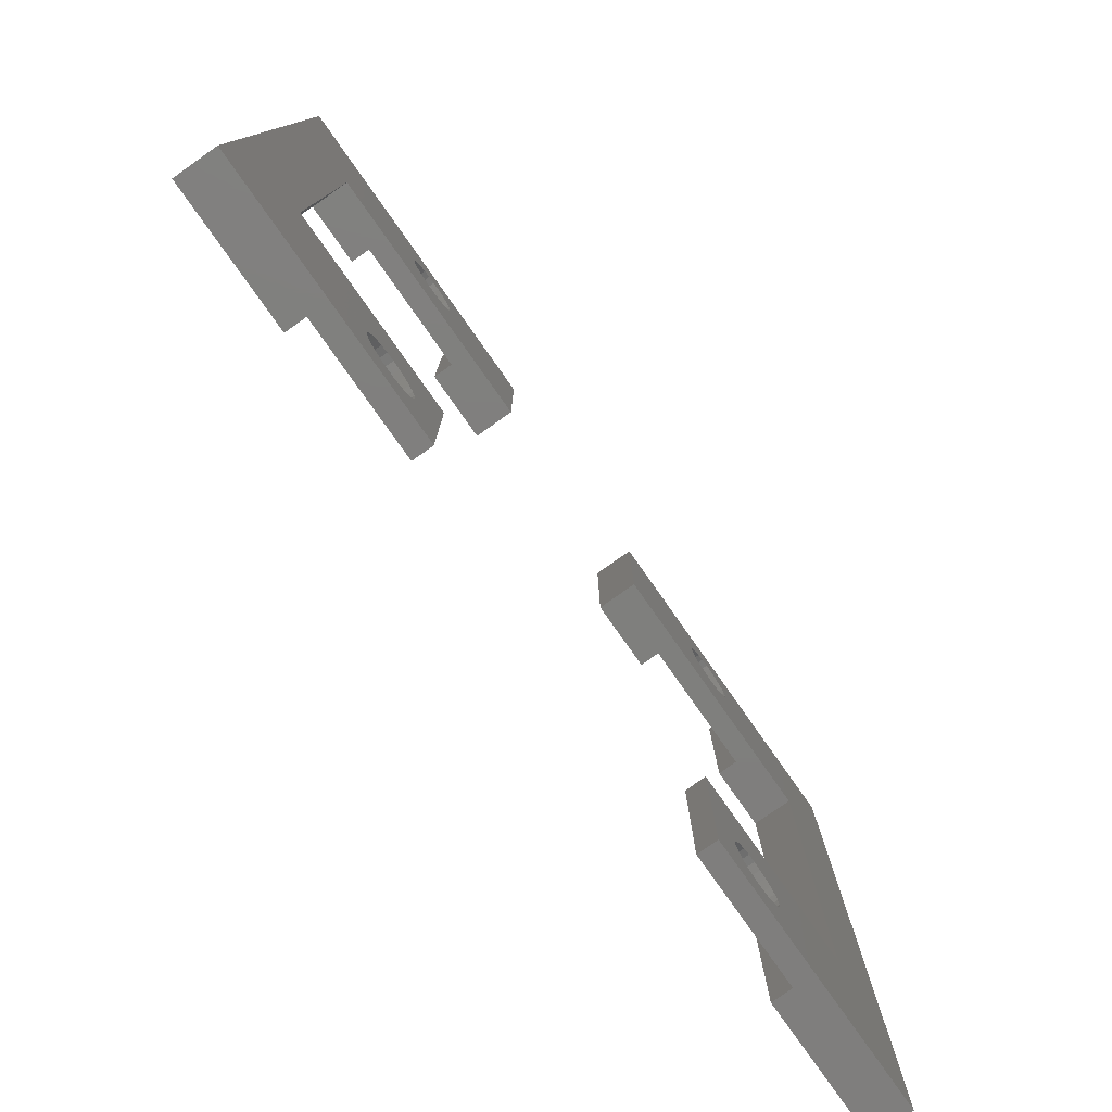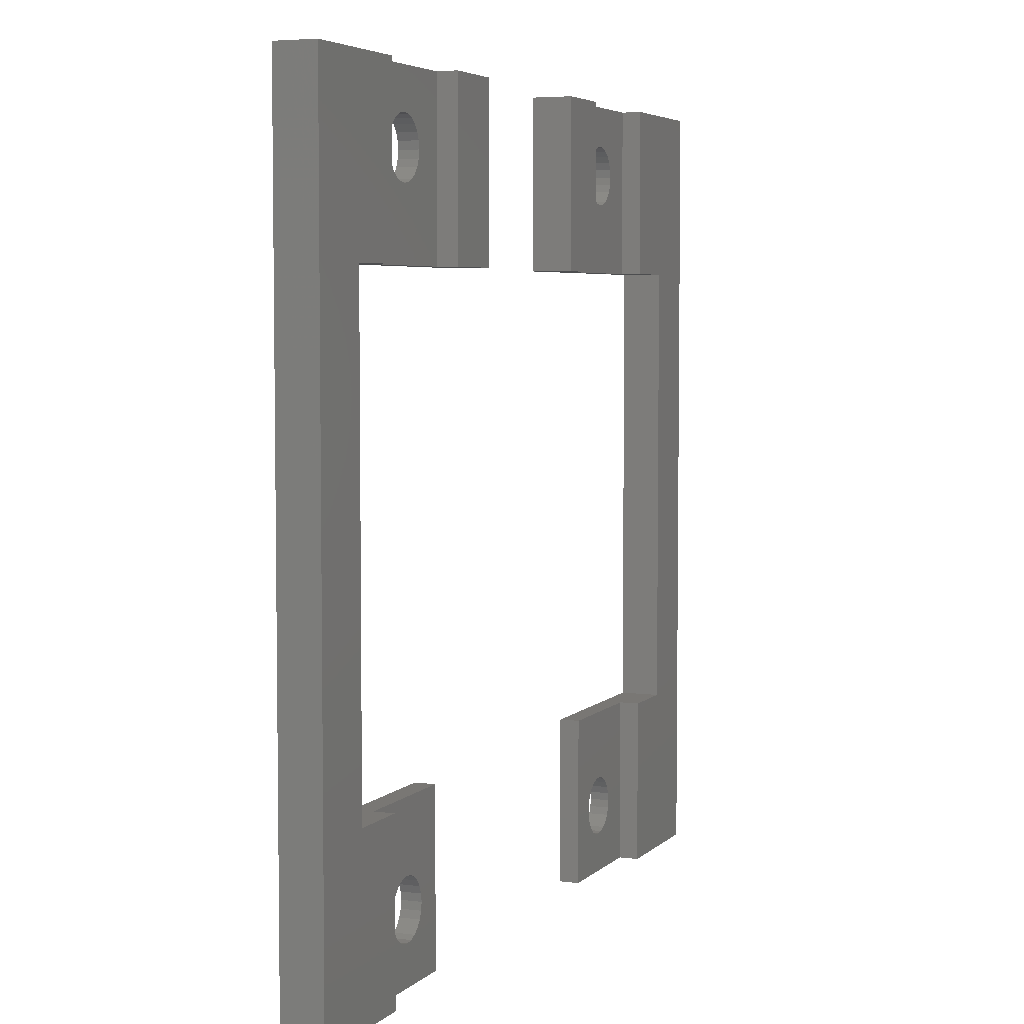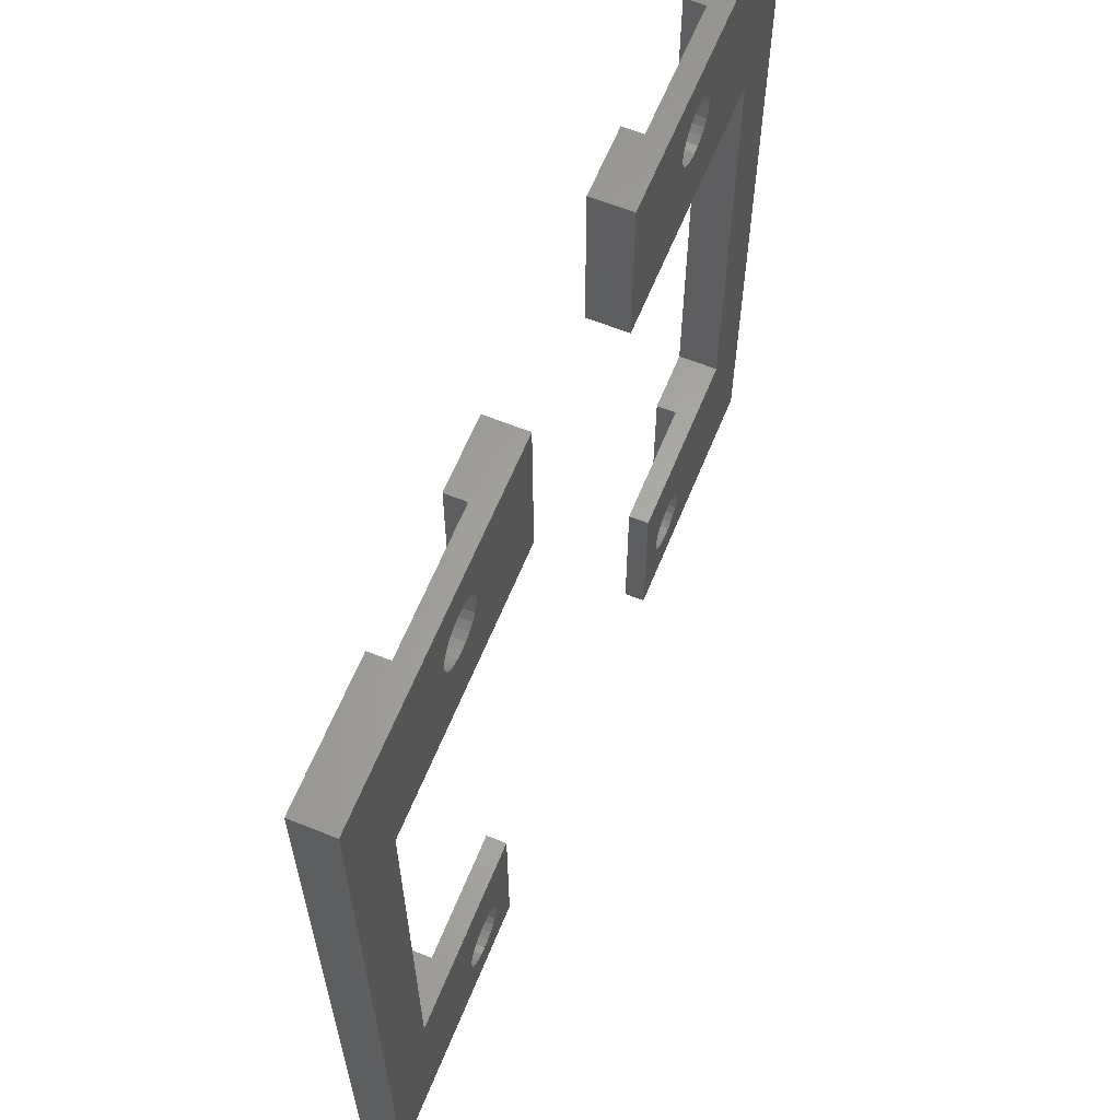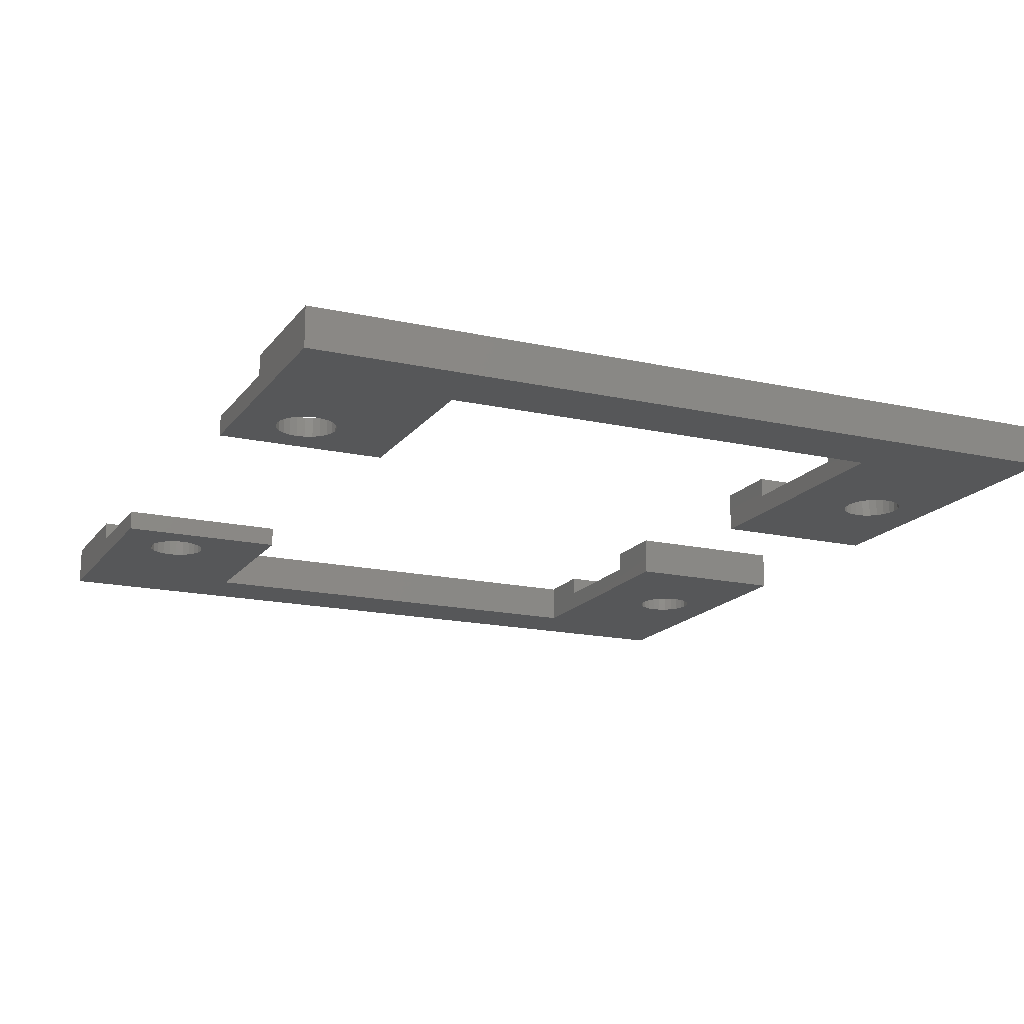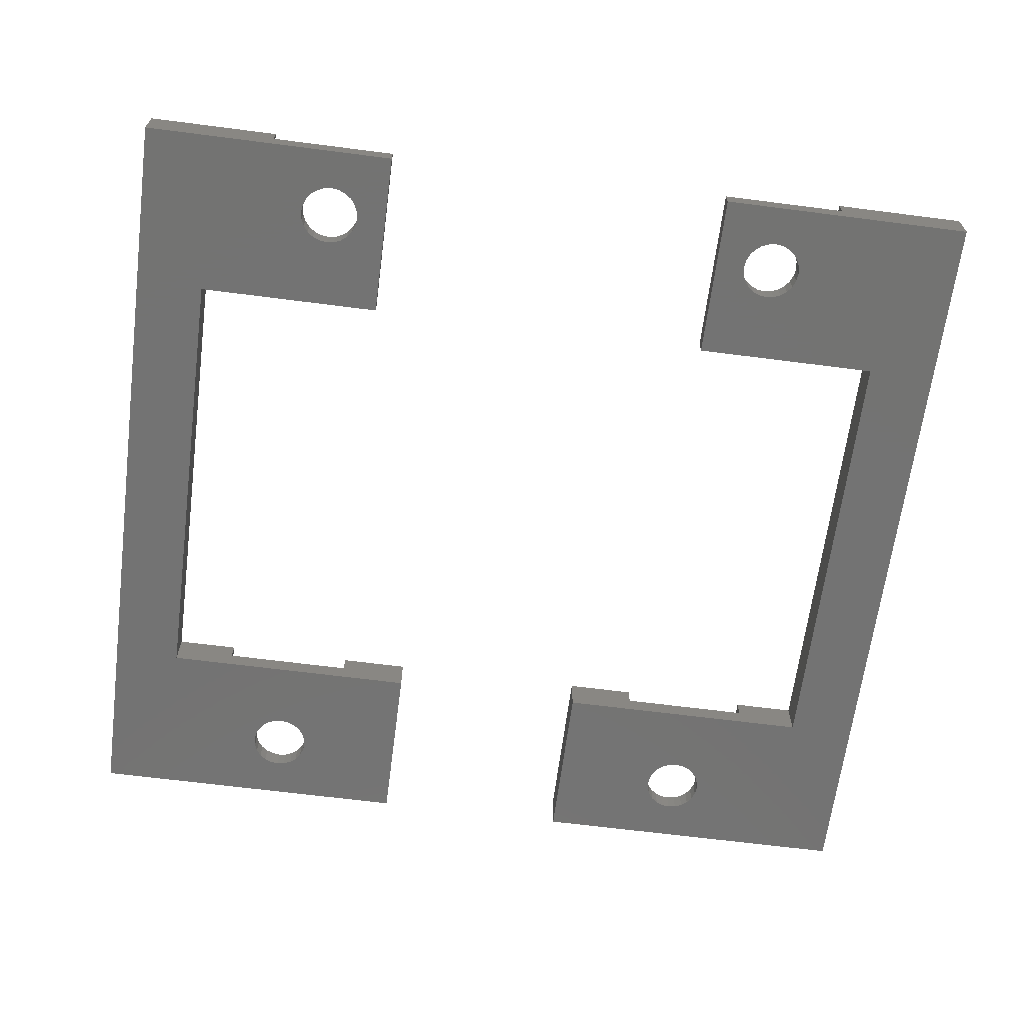
<metadata>
{"format":"stl","ext":"stl","renderer":"f3d","projection":"perspective","resolution":1024,"background":"white","views":[{"elev":-79.0,"azim":125.2,"up":"+Y"},{"elev":4.8,"azim":-67.6,"up":"+Y"},{"elev":62.7,"azim":112.1,"up":"+Y"},{"elev":-16.8,"azim":65.6,"up":"+Z"},{"elev":-65.3,"azim":-7.4,"up":"+Z"}]}
</metadata>
<code>
# stl→obj: 248 verts, 504 faces
v 34 8.5 0
v 35.55 3.888 -5.116e-19
v 34 0 0
v 35.7 4.25 -5.317e-19
v 35.94 4.561 -5.156e-19
v 36.25 4.799 -4.644e-19
v 43.5 8.5 5.486e-17
v 35.5 3.5 -4.566e-19
v 36.61 4.949 -3.816e-19
v 37 5 -2.727e-19
v 37.39 4.949 -1.452e-19
v 37.75 4.799 -7.861e-21
v 38.06 4.561 1.3e-19
v 38.3 4.25 2.591e-19
v 38.45 3.888 3.704e-19
v 38.5 3.5 4.566e-19
v 30.15 40 0
v 35.94 37.56 -1.375e-18
v 30.15 31.5 0
v 36.25 37.8 -1.067e-18
v 36.61 37.95 -6.86e-19
v 47 40 0
v 35.7 37.25 -1.589e-18
v 35.55 36.89 -1.695e-18
v 35.5 36.5 -1.685e-18
v 37 38 -2.587e-19
v 37.39 37.95 1.863e-19
v 37.75 37.8 6.185e-19
v 38.06 37.56 1.009e-18
v 38.3 37.25 1.33e-18
v 38.45 36.89 1.561e-18
v 38.5 36.5 1.685e-18
v 43.5 31.5 2.505e-30
v 36.61 2.051 1.452e-19
v 47 0 0
v 36.25 2.201 7.861e-21
v 35.94 2.439 -1.3e-19
v 35.7 2.75 -2.591e-19
v 35.55 3.112 -3.704e-19
v 37 2 2.727e-19
v 37.39 2.051 3.816e-19
v 37.75 2.201 4.644e-19
v 38.06 2.439 5.156e-19
v 38.3 2.75 5.317e-19
v 38.45 3.112 5.116e-19
v 36.25 35.2 -6.185e-19
v 35.94 35.44 -1.009e-18
v 35.7 35.75 -1.33e-18
v 35.55 36.11 -1.561e-18
v 36.61 35.05 -1.863e-19
v 37 35 2.587e-19
v 37.39 35.05 6.86e-19
v 37.75 35.2 1.067e-18
v 38.06 35.44 1.375e-18
v 38.3 35.75 1.589e-18
v 38.45 36.11 1.695e-18
v 16 0 5.287e-16
v 3 0 2
v 3 0 0
v 9.65 0 1
v 16 0 1
v 9.65 0 2
v 47 0 2
v 47 40 2
v 33.65 40 1
v 30.15 40 2
v 33.65 40 2
v 40.35 40 1
v 40.35 40 2
v 3 40 2
v 3 40 0
v 13 2 6.748e-19
v 13.39 2.051 1
v 13.39 2.051 4.447e-19
v 13 2 1
v 12.61 2.051 8.588e-19
v 12.61 2.051 1
v 12.25 2.201 9.844e-19
v 12.25 2.201 1
v 11.94 2.439 1.043e-18
v 11.94 2.439 1
v 11.7 2.75 1.03e-18
v 11.7 2.75 1
v 11.55 3.112 9.475e-19
v 11.55 3.112 1
v 11.5 3.5 8.001e-19
v 11.5 3.5 1
v 11.55 3.888 5.982e-19
v 11.55 3.888 1
v 11.7 4.25 3.555e-19
v 11.7 4.25 1
v 11.94 4.561 8.862e-20
v 11.94 4.561 1
v 12.25 4.799 1
v 12.25 4.799 -1.843e-19
v 12.61 4.949 1
v 12.61 4.949 -4.447e-19
v 13 5 1
v 13 5 -6.748e-19
v 13.39 4.949 1
v 13.39 4.949 -8.588e-19
v 13.75 4.799 1
v 13.75 4.799 -9.844e-19
v 14.06 4.561 1
v 14.06 4.561 -1.043e-18
v 14.3 4.25 -1.03e-18
v 14.3 4.25 1
v 14.45 3.888 -9.475e-19
v 14.45 3.888 1
v 14.5 3.5 -8.001e-19
v 14.5 3.5 1
v 14.45 3.112 -5.982e-19
v 14.45 3.112 1
v 14.3 2.75 -3.555e-19
v 14.3 2.75 1
v 14.06 2.439 -8.862e-20
v 14.06 2.439 1
v 13.75 2.201 1.843e-19
v 13.75 2.201 1
v 13 35 1
v 13.39 35.05 7.036e-19
v 13 35 5.201e-19
v 13.39 35.05 1
v 12.61 35.05 1
v 12.61 35.05 3.012e-19
v 12.25 35.2 1
v 12.25 35.2 6.182e-20
v 11.94 35.44 1
v 11.94 35.44 -1.818e-19
v 11.7 35.75 -4.131e-19
v 11.7 35.75 1
v 11.55 36.11 -6.162e-19
v 11.55 36.11 1
v 11.5 36.5 -7.773e-19
v 11.5 36.5 1
v 11.55 36.89 -8.854e-19
v 11.55 36.89 1
v 11.7 37.25 -9.332e-19
v 11.7 37.25 1
v 11.94 37.56 -9.174e-19
v 11.94 37.56 1
v 12.25 37.8 -8.391e-19
v 12.25 37.8 1
v 12.61 37.95 -7.036e-19
v 12.61 37.95 1
v 13 38 -5.201e-19
v 13 38 1
v 13.39 37.95 -3.012e-19
v 13.39 37.95 1
v 13.75 37.8 -6.182e-20
v 13.75 37.8 1
v 14.06 37.56 1.818e-19
v 14.06 37.56 1
v 14.3 37.25 4.131e-19
v 14.3 37.25 1
v 14.45 36.89 6.162e-19
v 14.45 36.89 1
v 14.5 36.5 7.773e-19
v 14.5 36.5 1
v 14.45 36.11 8.854e-19
v 14.45 36.11 1
v 14.3 35.75 9.332e-19
v 14.3 35.75 1
v 14.06 35.44 9.174e-19
v 14.06 35.44 1
v 13.75 35.2 1
v 13.75 35.2 8.391e-19
v 37 35 1
v 37.39 35.05 1
v 36.61 35.05 1
v 36.25 35.2 1
v 35.94 35.44 1
v 35.7 35.75 1
v 35.55 36.11 1
v 35.5 36.5 1
v 35.55 36.89 1
v 35.7 37.25 1
v 35.94 37.56 1
v 36.25 37.8 1
v 36.61 37.95 1
v 37 38 1
v 37.39 37.95 1
v 37.75 37.8 1
v 38.06 37.56 1
v 38.3 37.25 1
v 38.45 36.89 1
v 38.5 36.5 1
v 38.45 36.11 1
v 38.3 35.75 1
v 38.06 35.44 1
v 37.75 35.2 1
v 43.5 31.5 2
v 43.5 8.5 2
v 34 8.5 1
v 40.35 8.5 1
v 40.35 8.5 2
v 6.5 31.5 2.505e-30
v 6.5 8.5 2
v 6.5 8.5 5.486e-17
v 6.5 31.5 2
v 19.85 31.5 0
v 16.35 31.5 1
v 19.85 31.5 2
v 16.35 31.5 2
v 9.65 31.5 1
v 9.65 31.5 2
v 37 2 1
v 37.39 2.051 1
v 36.61 2.051 1
v 36.25 2.201 1
v 35.94 2.439 1
v 35.7 2.75 1
v 35.55 3.112 1
v 35.5 3.5 1
v 35.55 3.888 1
v 35.7 4.25 1
v 35.94 4.561 1
v 36.25 4.799 1
v 36.61 4.949 1
v 37 5 1
v 37.39 4.949 1
v 37.75 4.799 1
v 38.06 4.561 1
v 38.3 4.25 1
v 38.45 3.888 1
v 38.5 3.5 1
v 38.45 3.112 1
v 38.3 2.75 1
v 38.06 2.439 1
v 37.75 2.201 1
v 34 0 1
v 40.35 0 1
v 33.65 31.5 1
v 40.35 31.5 1
v 9.65 40 1
v 16.35 40 1
v 9.65 8.5 2
v 9.65 40 2
v 9.65 8.5 1
v 40.35 0 2
v 40.35 31.5 2
v 16.35 40 2
v 33.65 31.5 2
v 19.85 40 2
v 30.15 31.5 2
v 19.85 40 0
v 16 8.5 1
v 16 8.5 5.287e-16
f 1 2 3
f 2 1 4
f 4 1 5
f 5 1 6
f 6 1 7
f 3 2 8
f 6 7 9
f 9 7 10
f 10 7 11
f 11 7 12
f 12 7 13
f 13 7 14
f 14 7 15
f 15 7 16
f 17 18 19
f 18 17 20
f 20 17 21
f 21 17 22
f 19 18 23
f 19 23 24
f 19 24 25
f 21 22 26
f 26 22 27
f 27 22 28
f 28 22 29
f 29 22 30
f 30 22 31
f 31 22 32
f 32 22 33
f 33 22 7
f 3 34 35
f 34 3 36
f 36 3 37
f 37 3 38
f 38 3 39
f 39 3 8
f 35 34 40
f 35 40 41
f 35 41 42
f 35 42 43
f 35 43 44
f 35 44 45
f 35 45 16
f 35 16 7
f 35 7 22
f 19 46 33
f 46 19 47
f 47 19 48
f 48 19 49
f 49 19 25
f 33 46 50
f 33 50 51
f 33 51 52
f 33 52 53
f 33 53 54
f 33 54 55
f 33 55 56
f 33 56 32
f 57 58 59
f 58 57 60
f 60 57 61
f 58 60 62
f 22 63 35
f 63 22 64
f 17 65 22
f 65 17 66
f 65 66 67
f 22 68 64
f 68 22 65
f 64 68 69
f 70 59 58
f 59 70 71
f 72 73 74
f 73 72 75
f 76 75 72
f 75 76 77
f 78 77 76
f 77 78 79
f 80 79 78
f 79 80 81
f 82 81 80
f 81 82 83
f 84 83 82
f 83 84 85
f 86 85 84
f 85 86 87
f 88 87 86
f 87 88 89
f 90 89 88
f 89 90 91
f 92 91 90
f 91 92 93
f 94 92 95
f 92 94 93
f 96 95 97
f 95 96 94
f 98 97 99
f 97 98 96
f 100 99 101
f 99 100 98
f 102 101 103
f 101 102 100
f 104 103 105
f 103 104 102
f 104 106 107
f 106 104 105
f 107 108 109
f 108 107 106
f 109 110 111
f 110 109 108
f 111 112 113
f 112 111 110
f 113 114 115
f 114 113 112
f 115 116 117
f 116 115 114
f 118 117 116
f 117 118 119
f 74 119 118
f 119 74 73
f 120 121 122
f 121 120 123
f 124 122 125
f 122 124 120
f 126 125 127
f 125 126 124
f 128 127 129
f 127 128 126
f 130 128 129
f 128 130 131
f 132 131 130
f 131 132 133
f 134 133 132
f 133 134 135
f 136 135 134
f 135 136 137
f 138 137 136
f 137 138 139
f 140 139 138
f 139 140 141
f 142 141 140
f 141 142 143
f 144 143 142
f 143 144 145
f 146 145 144
f 145 146 147
f 148 147 146
f 147 148 149
f 150 149 148
f 149 150 151
f 152 151 150
f 151 152 153
f 153 154 155
f 154 153 152
f 155 156 157
f 156 155 154
f 157 158 159
f 158 157 156
f 159 160 161
f 160 159 158
f 161 162 163
f 162 161 160
f 163 164 165
f 164 163 162
f 166 164 167
f 164 166 165
f 123 167 121
f 167 123 166
f 168 52 51
f 52 168 169
f 170 51 50
f 51 170 168
f 171 50 46
f 50 171 170
f 172 46 47
f 46 172 171
f 48 172 47
f 172 48 173
f 49 173 48
f 173 49 174
f 25 174 49
f 174 25 175
f 24 175 25
f 175 24 176
f 23 176 24
f 176 23 177
f 18 177 23
f 177 18 178
f 20 178 18
f 178 20 179
f 21 179 20
f 179 21 180
f 26 180 21
f 180 26 181
f 27 181 26
f 181 27 182
f 28 182 27
f 182 28 183
f 29 183 28
f 183 29 184
f 184 30 185
f 30 184 29
f 185 31 186
f 31 185 30
f 186 32 187
f 32 186 31
f 187 56 188
f 56 187 32
f 188 55 189
f 55 188 56
f 189 54 190
f 54 189 55
f 191 54 53
f 54 191 190
f 169 53 52
f 53 169 191
f 192 7 193
f 7 192 33
f 194 7 1
f 7 194 195
f 7 195 193
f 193 195 196
f 197 198 199
f 198 197 200
f 201 202 197
f 202 201 203
f 202 203 204
f 197 205 200
f 205 197 202
f 200 205 206
f 207 41 40
f 41 207 208
f 209 40 34
f 40 209 207
f 210 34 36
f 34 210 209
f 211 36 37
f 36 211 210
f 38 211 37
f 211 38 212
f 39 212 38
f 212 39 213
f 8 213 39
f 213 8 214
f 2 214 8
f 214 2 215
f 4 215 2
f 215 4 216
f 5 216 4
f 216 5 217
f 6 217 5
f 217 6 218
f 9 218 6
f 218 9 219
f 10 219 9
f 219 10 220
f 11 220 10
f 220 11 221
f 12 221 11
f 221 12 222
f 13 222 12
f 222 13 223
f 223 14 224
f 14 223 13
f 224 15 225
f 15 224 14
f 225 16 226
f 16 225 15
f 226 45 227
f 45 226 16
f 227 44 228
f 44 227 45
f 228 43 229
f 43 228 44
f 230 43 42
f 43 230 229
f 208 42 41
f 42 208 230
f 231 213 194
f 213 231 212
f 212 231 211
f 211 231 210
f 210 231 232
f 194 213 214
f 210 232 209
f 209 232 207
f 207 232 208
f 208 232 230
f 230 232 229
f 229 232 228
f 228 232 227
f 227 232 226
f 194 217 195
f 217 194 216
f 216 194 215
f 215 194 214
f 195 217 218
f 195 218 219
f 195 219 220
f 195 220 221
f 195 221 222
f 195 222 223
f 195 223 224
f 195 224 225
f 195 225 226
f 195 226 232
f 233 173 65
f 173 233 172
f 172 233 234
f 65 173 174
f 65 174 175
f 172 234 171
f 171 234 170
f 170 234 168
f 168 234 169
f 169 234 191
f 191 234 190
f 190 234 189
f 189 234 188
f 188 234 187
f 65 179 68
f 179 65 178
f 178 65 177
f 177 65 176
f 176 65 175
f 68 179 180
f 68 180 181
f 68 181 182
f 68 182 183
f 68 183 184
f 68 184 185
f 68 185 186
f 68 186 187
f 68 187 234
f 205 131 235
f 131 205 128
f 128 205 202
f 235 131 133
f 235 133 135
f 128 202 126
f 126 202 124
f 124 202 120
f 120 202 123
f 123 202 166
f 166 202 165
f 165 202 163
f 163 202 161
f 161 202 159
f 235 143 236
f 143 235 141
f 141 235 139
f 139 235 137
f 137 235 135
f 236 143 145
f 236 145 147
f 236 147 149
f 236 149 151
f 236 151 153
f 236 153 155
f 236 155 157
f 236 157 159
f 236 159 202
f 58 198 70
f 198 58 62
f 198 62 237
f 70 200 238
f 200 70 198
f 238 200 206
f 235 206 205
f 206 235 238
f 239 62 60
f 62 239 237
f 63 196 240
f 196 63 193
f 193 63 192
f 192 69 241
f 69 192 64
f 64 192 63
f 69 234 241
f 234 69 68
f 196 232 240
f 232 196 195
f 242 202 204
f 202 242 236
f 65 243 233
f 243 65 67
f 203 242 204
f 242 203 244
f 243 66 245
f 66 243 67
f 66 19 245
f 19 66 17
f 246 203 201
f 203 246 244
f 71 235 246
f 235 71 70
f 235 70 238
f 246 236 244
f 236 246 235
f 244 236 242
f 192 234 33
f 234 192 241
f 19 233 245
f 233 19 33
f 233 33 234
f 245 233 243
f 60 85 239
f 85 60 83
f 83 60 81
f 81 60 79
f 79 60 61
f 239 85 87
f 79 61 77
f 77 61 75
f 75 61 73
f 73 61 119
f 119 61 117
f 117 61 115
f 115 61 113
f 113 61 111
f 239 93 247
f 93 239 91
f 91 239 89
f 89 239 87
f 247 93 94
f 247 94 96
f 247 96 98
f 247 98 100
f 247 100 102
f 247 102 104
f 247 104 107
f 247 107 109
f 247 109 111
f 247 111 61
f 194 3 231
f 3 194 1
f 199 239 248
f 239 199 198
f 239 198 237
f 247 248 239
f 63 3 35
f 3 63 232
f 232 63 240
f 231 3 232
f 71 197 59
f 197 71 140
f 140 71 142
f 142 71 144
f 144 71 246
f 197 140 138
f 197 138 136
f 197 136 134
f 144 246 146
f 146 246 148
f 148 246 150
f 150 246 152
f 152 246 154
f 154 246 156
f 156 246 158
f 197 127 201
f 127 197 129
f 129 197 130
f 130 197 132
f 132 197 134
f 201 127 125
f 201 125 122
f 201 122 121
f 201 121 167
f 201 167 164
f 201 164 162
f 201 162 160
f 201 160 158
f 201 158 246
f 199 88 86
f 88 199 90
f 90 199 92
f 92 199 248
f 92 248 95
f 95 248 97
f 97 248 99
f 99 248 101
f 101 248 103
f 103 248 105
f 105 248 106
f 106 248 108
f 108 248 110
f 59 78 57
f 78 59 80
f 80 59 199
f 199 59 197
f 80 199 82
f 82 199 84
f 84 199 86
f 57 78 76
f 57 76 72
f 57 72 74
f 57 74 118
f 57 118 116
f 57 116 114
f 57 114 112
f 57 112 110
f 57 110 248
f 248 61 57
f 61 248 247

</code>
